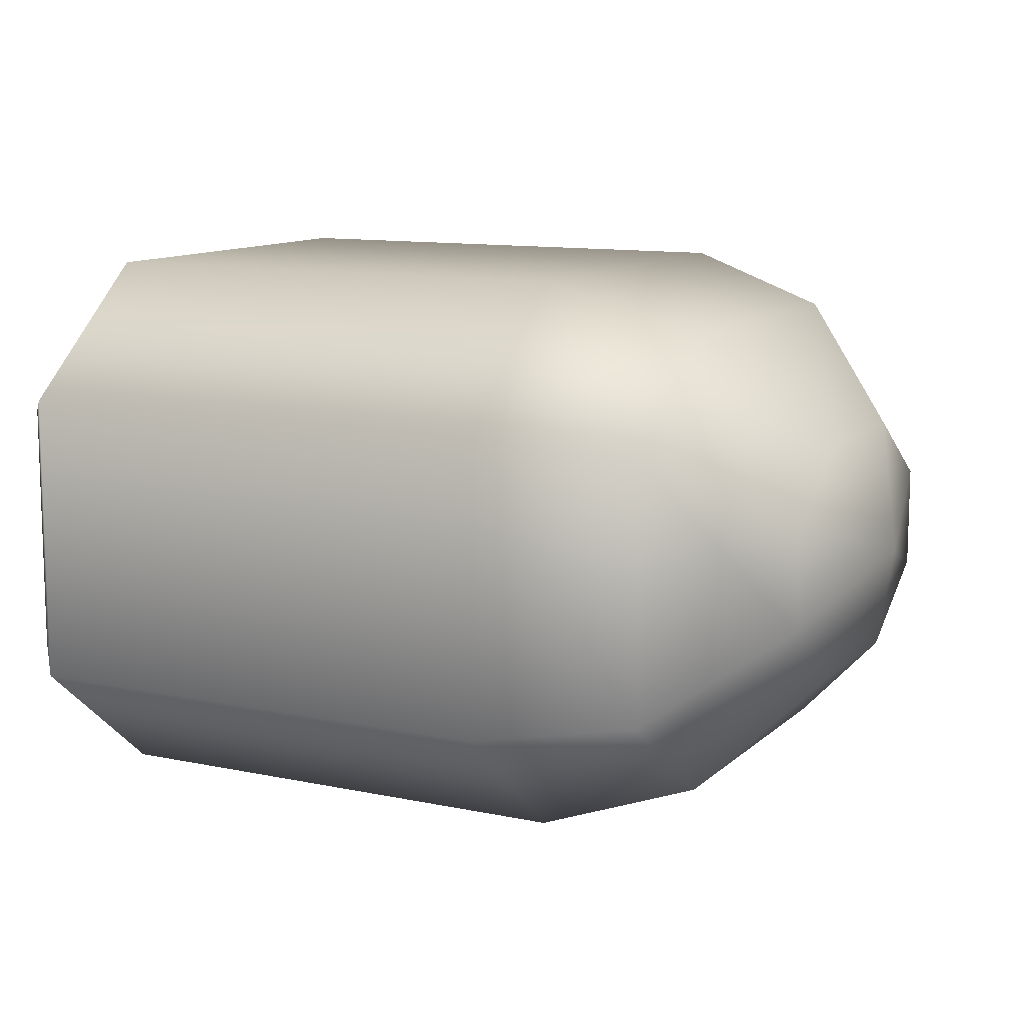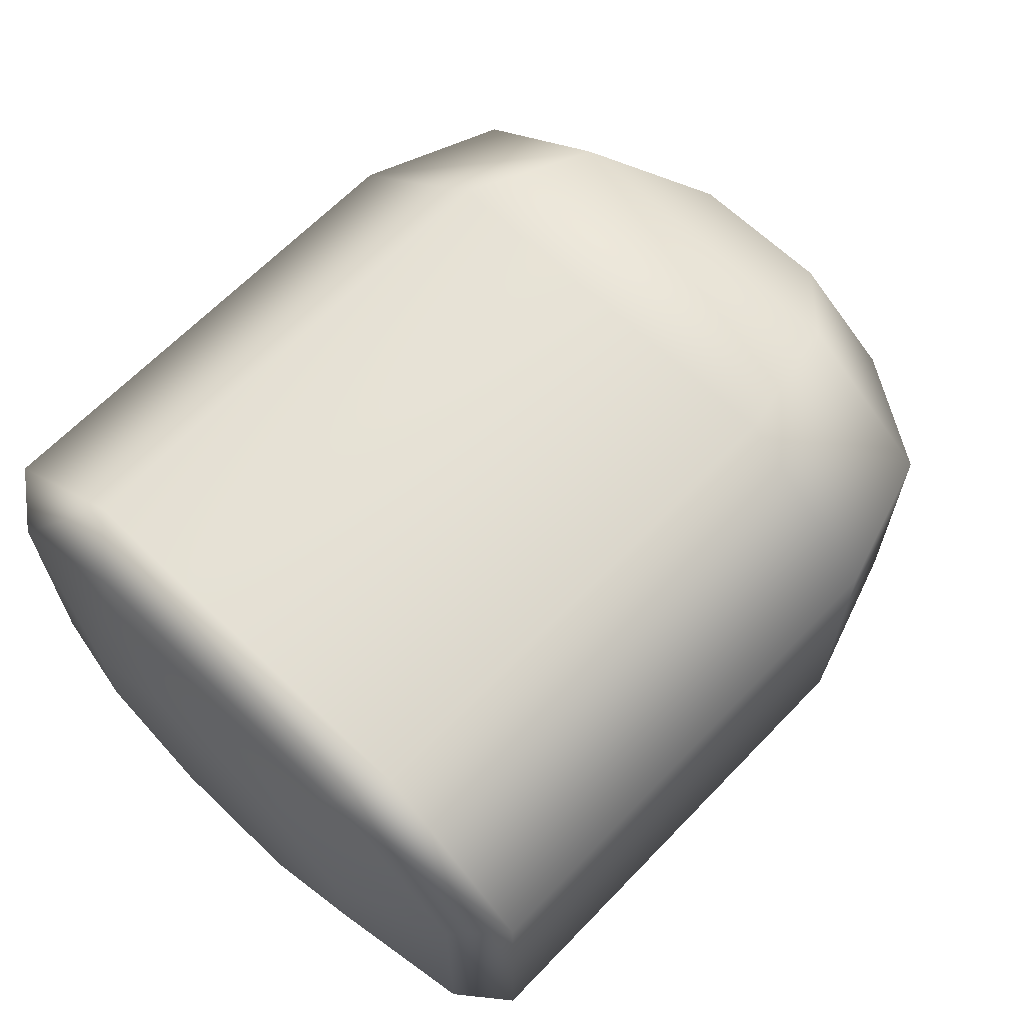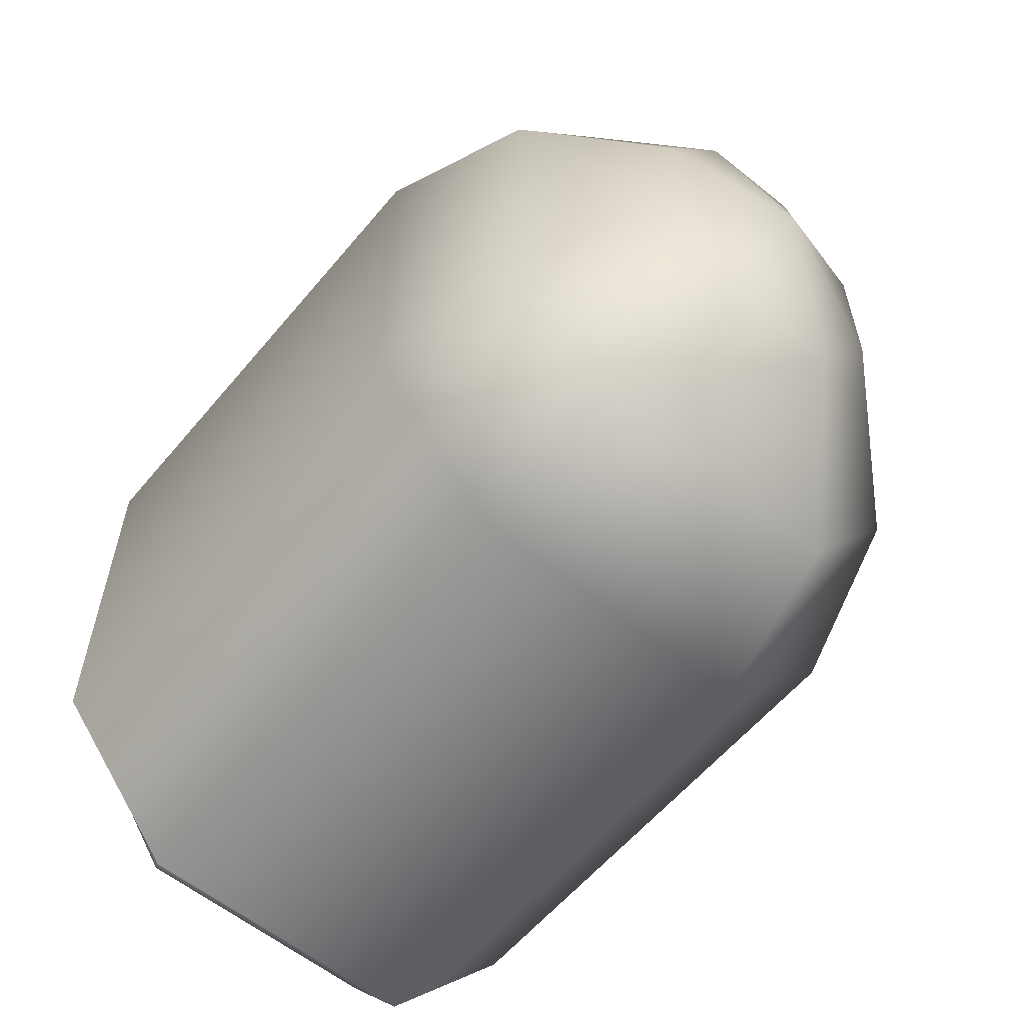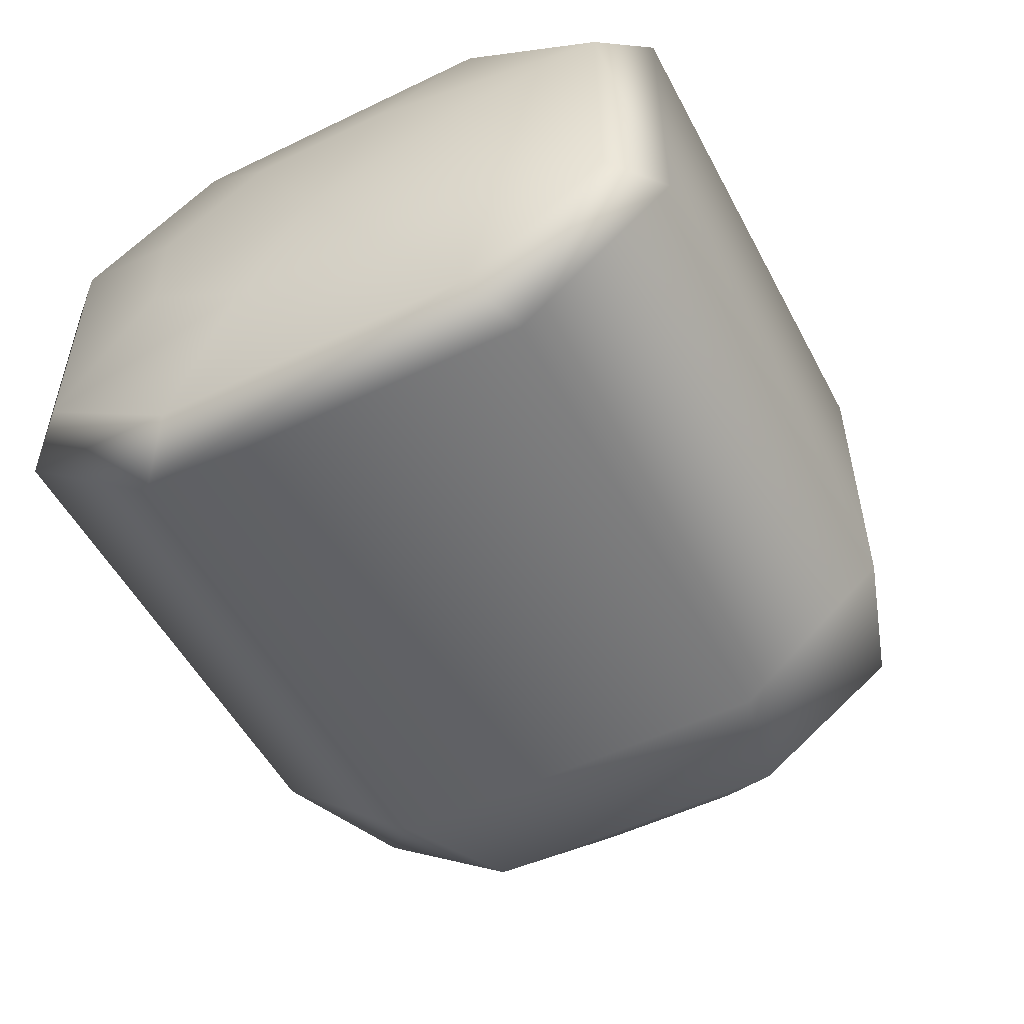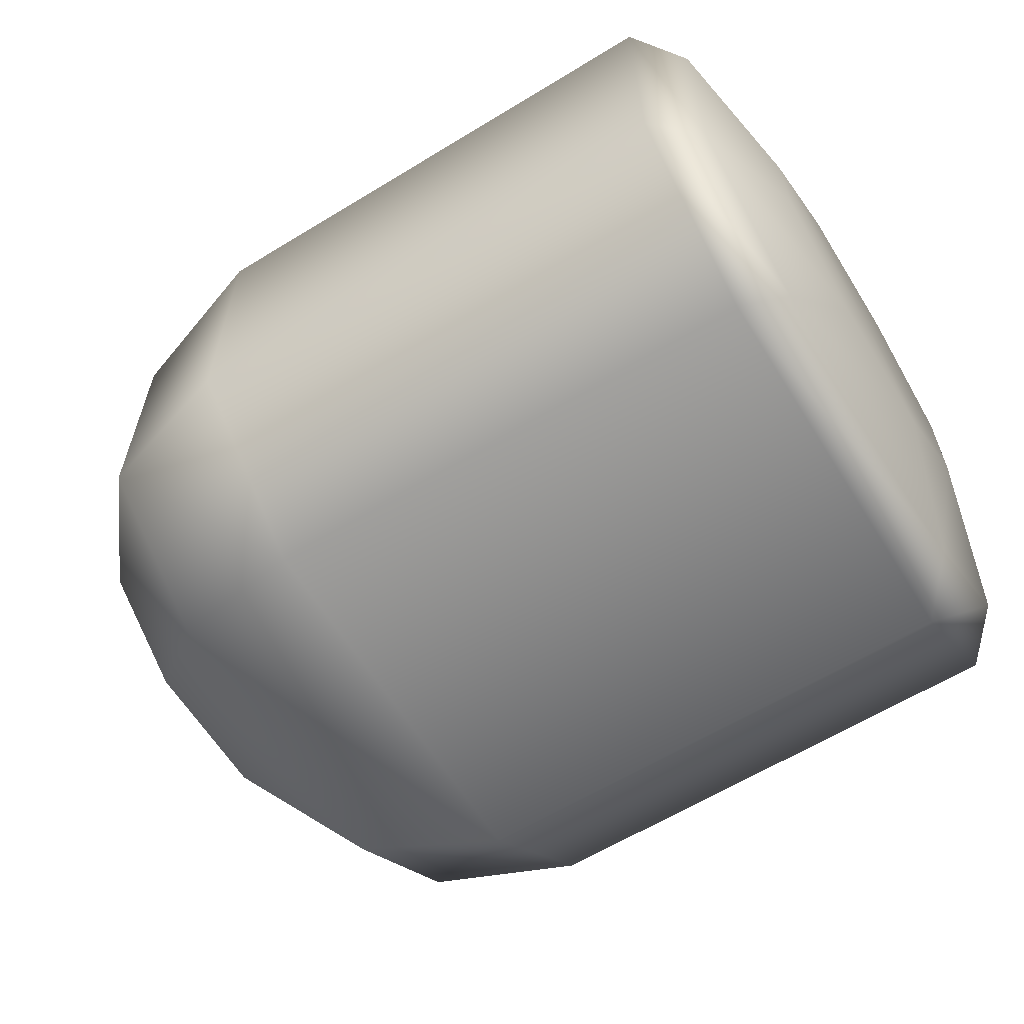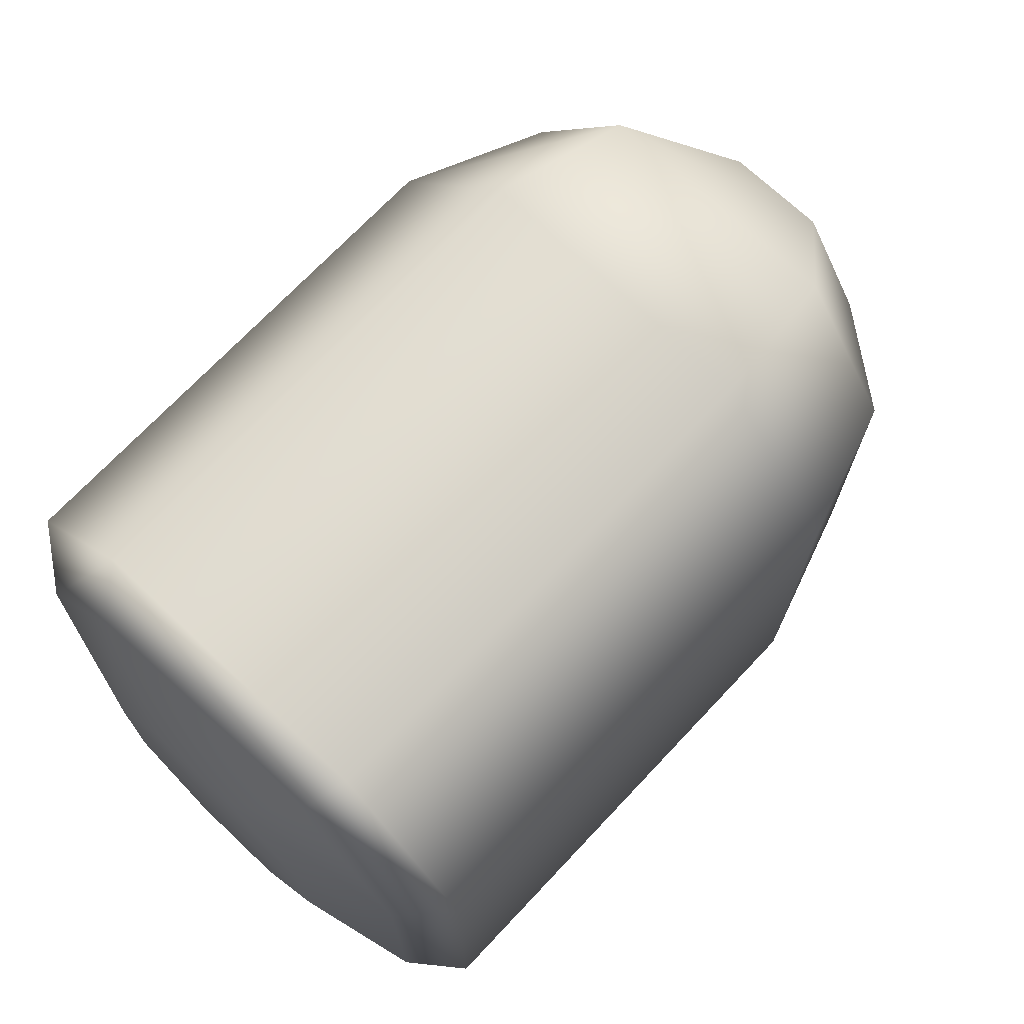
<metadata>
{"format":"obj","ext":"obj","renderer":"f3d","projection":"perspective","resolution":1024,"background":"white","views":[{"elev":11.3,"azim":-152.7,"up":"+Z"},{"elev":65.0,"azim":133.9,"up":"+Z"},{"elev":-59.1,"azim":-129.6,"up":"+Y"},{"elev":-52.9,"azim":117.4,"up":"+Z"},{"elev":-62.0,"azim":31.8,"up":"+Z"},{"elev":71.2,"azim":133.3,"up":"+Y"}]}
</metadata>
<code>
g default
v -0.7518 -0.149 -0.2282
v -0.7518 0.1426 -0.2286
v -0.7518 0.3439 -0.094
v -0.7518 0.3436 0.104
v -0.7518 0.1417 0.2388
v -0.7518 -0.1499 0.2392
v -0.7518 -0.3509 0.1046
v -0.7518 -0.3505 -0.0934
v -0.5364 -0.3196 -0.4452
v -0.5364 0.3141 -0.4459
v -0.5364 0.5982 -0.2452
v -0.5364 0.5976 0.2543
v -0.5364 0.3122 0.4559
v -0.5364 -0.3216 0.4565
v -0.5364 -0.6052 0.2558
v -0.5364 -0.6045 -0.2437
v -0.2421 -0.3929 -0.5385
v -0.2421 0.3877 -0.5392
v -0.2421 0.6913 -0.284
v -0.2421 0.6906 0.2928
v -0.2421 0.3853 0.5491
v -0.2421 -0.3953 0.5498
v -0.2421 -0.6983 0.2946
v -0.2421 -0.6975 -0.2822
v 0.7513 -0.3929 -0.5385
v 0.7513 0.3877 -0.5392
v 0.7513 0.6913 -0.284
v 0.7513 0.6906 0.2928
v 0.7513 0.3853 0.5491
v 0.7513 -0.3953 0.5498
v 0.7513 -0.6983 0.2946
v 0.7513 -0.6975 -0.2822
v 0.8339 -0.3196 -0.4453
v 0.8339 0.3141 -0.4459
v 0.8339 0.5982 -0.2452
v 0.8339 0.5976 0.2543
v 0.8339 0.3122 0.4559
v 0.8339 -0.3216 0.4565
v 0.8339 -0.6052 0.2558
v 0.8339 -0.6045 -0.2437
v 0.8944 -0.1425 -0.2372
v 0.8944 0.1362 -0.2376
v 0.8944 0.3439 -0.09402
v 0.8944 0.3436 0.104
v 0.8944 0.1353 0.2478
v 0.8944 -0.1434 0.2482
v 0.8944 -0.3509 0.1046
v 0.8944 -0.3505 -0.09341
v -0.8306 -0.00347 0.005315
v 0.8944 -0.003471 0.0053
g FoodShortRLowerLeg
f 1 2 10 9
f 2 3 11 10
f 3 4 12 11
f 4 5 13 12
f 5 6 14 13
f 6 7 15 14
f 7 8 16 15
f 8 1 9 16
f 9 10 18 17
f 10 11 19 18
f 11 12 20 19
f 12 13 21 20
f 13 14 22 21
f 14 15 23 22
f 15 16 24 23
f 16 9 17 24
f 17 18 26 25
f 18 19 27 26
f 19 20 28 27
f 20 21 29 28
f 21 22 30 29
f 22 23 31 30
f 23 24 32 31
f 24 17 25 32
f 25 26 34 33
f 26 27 35 34
f 27 28 36 35
f 28 29 37 36
f 29 30 38 37
f 30 31 39 38
f 31 32 40 39
f 32 25 33 40
f 33 34 42 41
f 34 35 43 42
f 35 36 44 43
f 36 37 45 44
f 37 38 46 45
f 38 39 47 46
f 39 40 48 47
f 40 33 41 48
f 2 1 49
f 3 2 49
f 4 3 49
f 5 4 49
f 6 5 49
f 7 6 49
f 8 7 49
f 1 8 49
f 41 42 50
f 42 43 50
f 43 44 50
f 44 45 50
f 45 46 50
f 46 47 50
f 47 48 50
f 48 41 50

</code>
